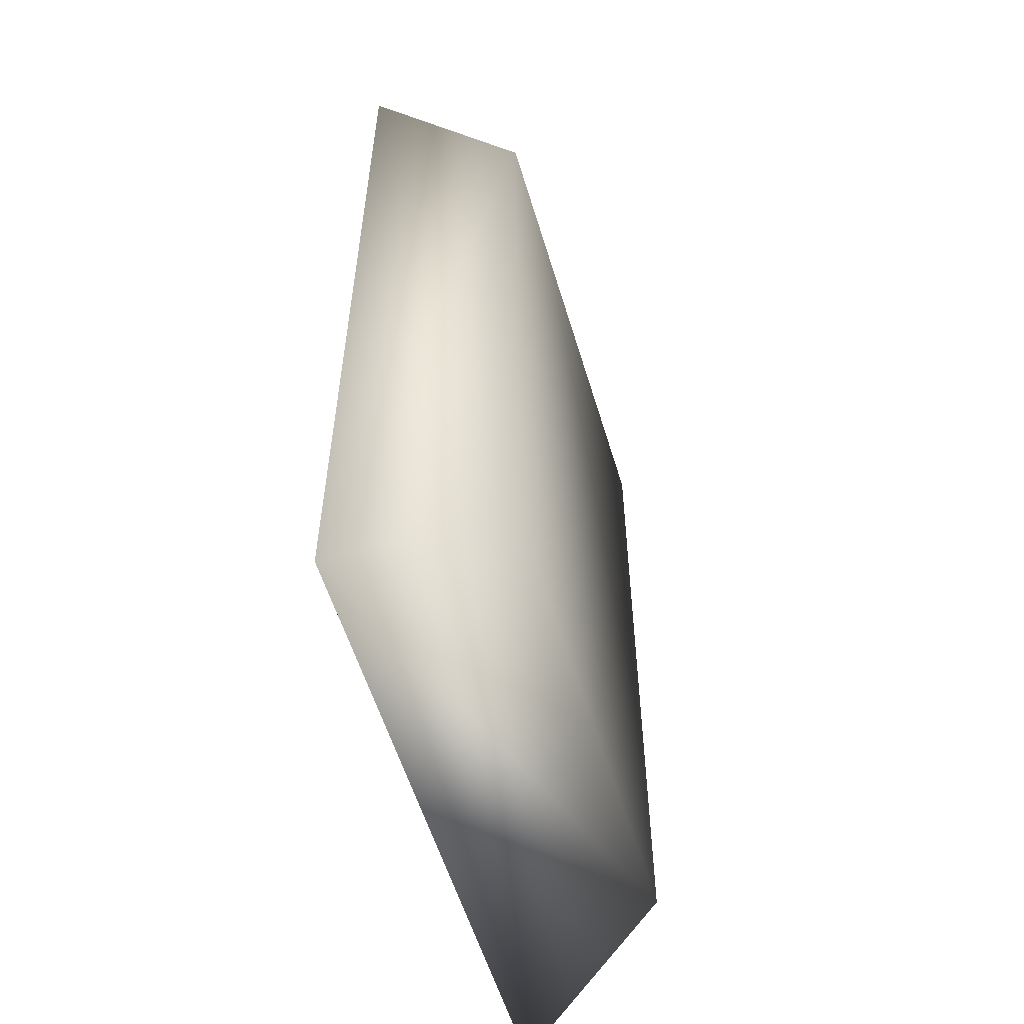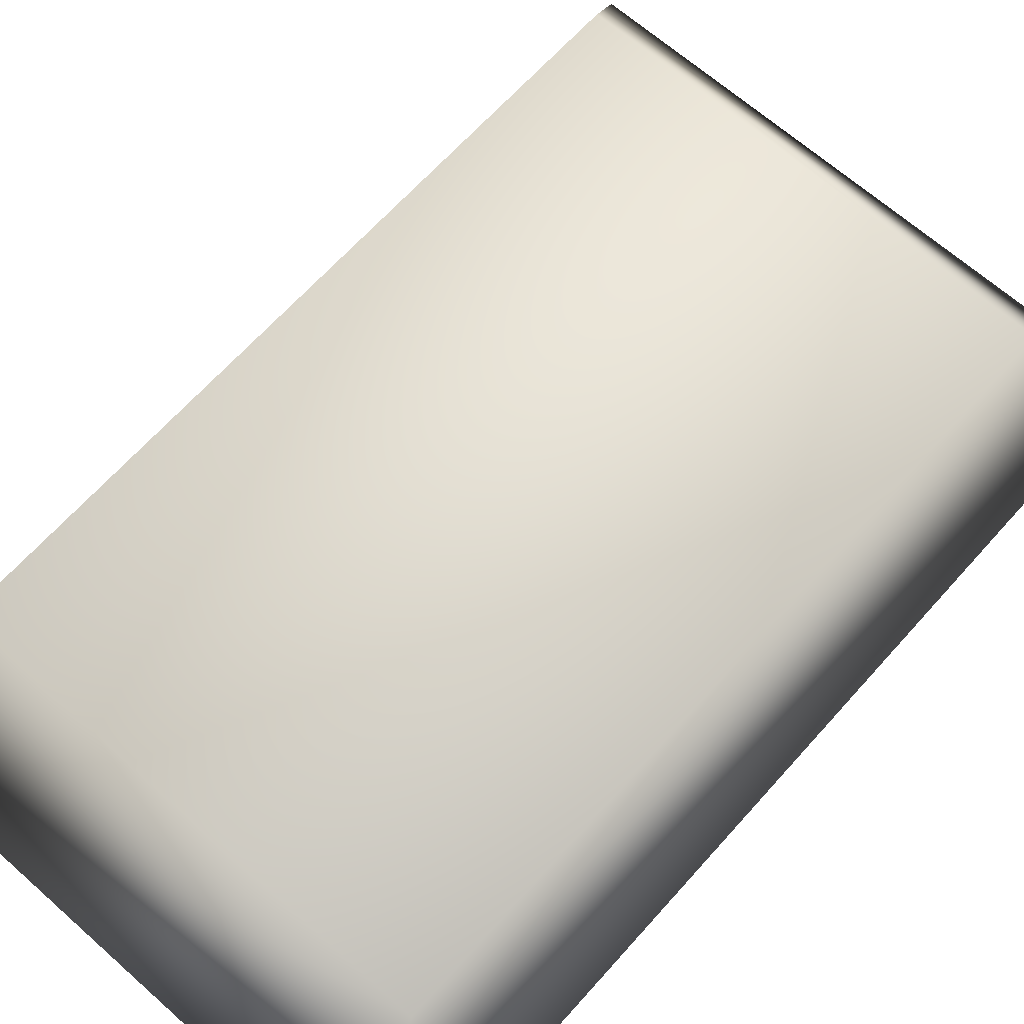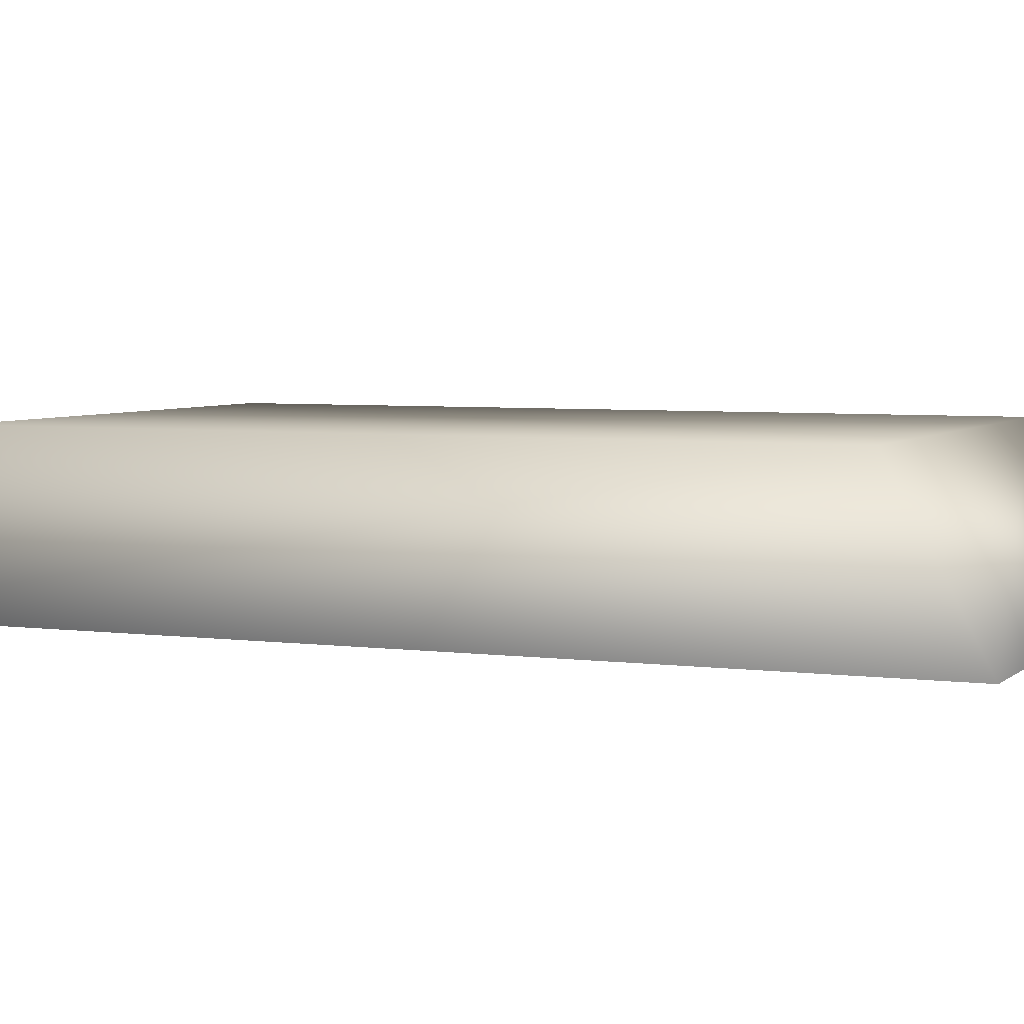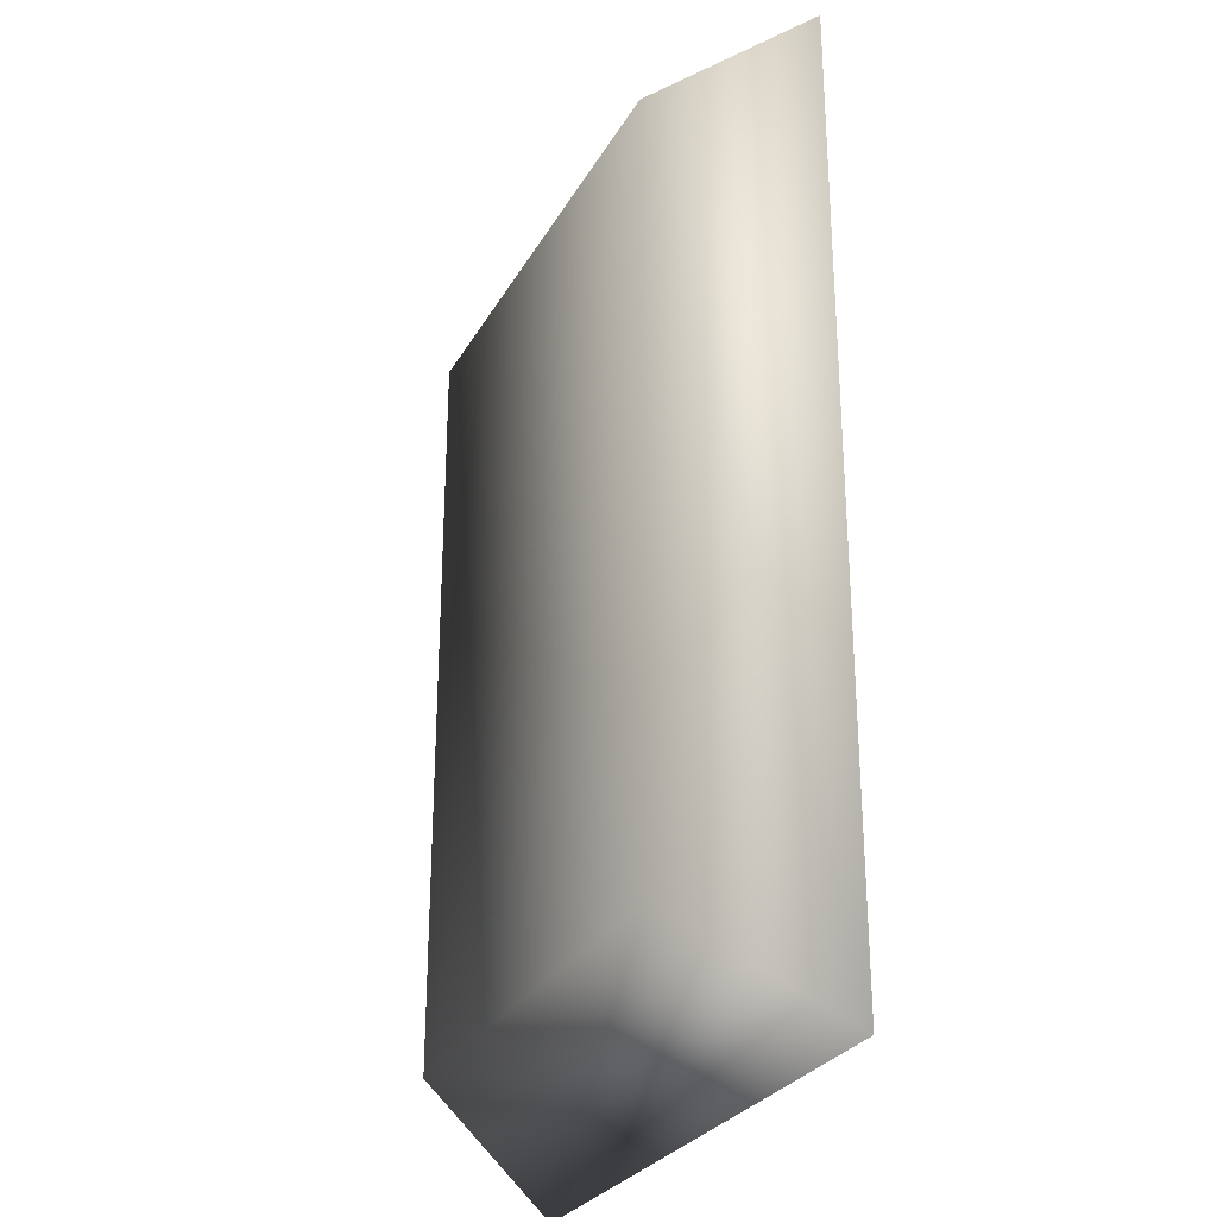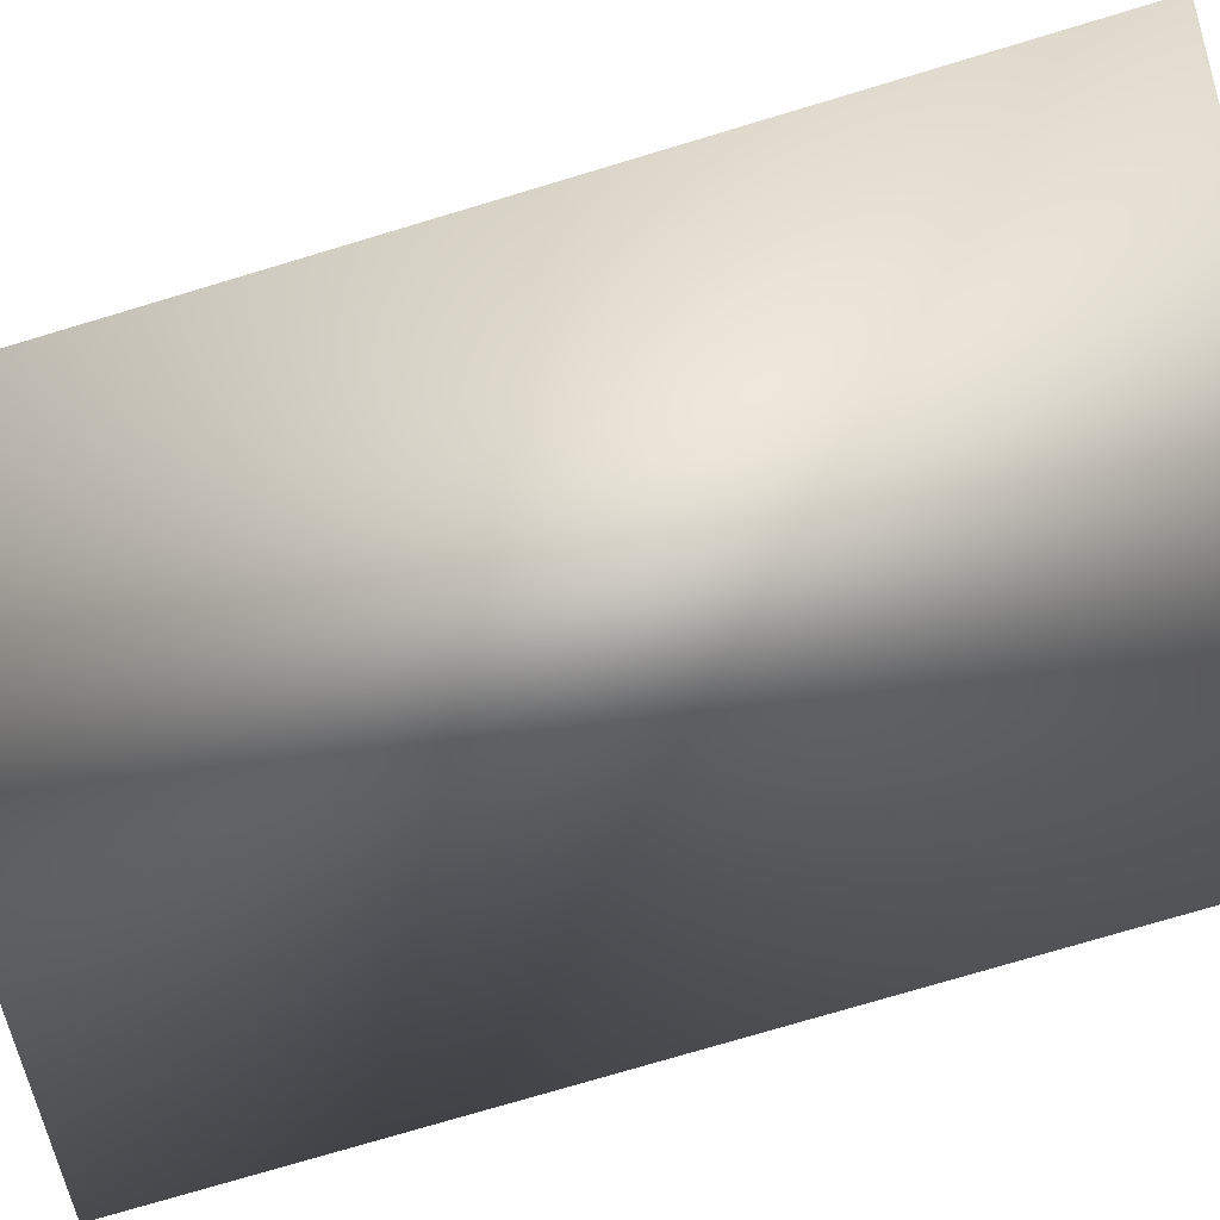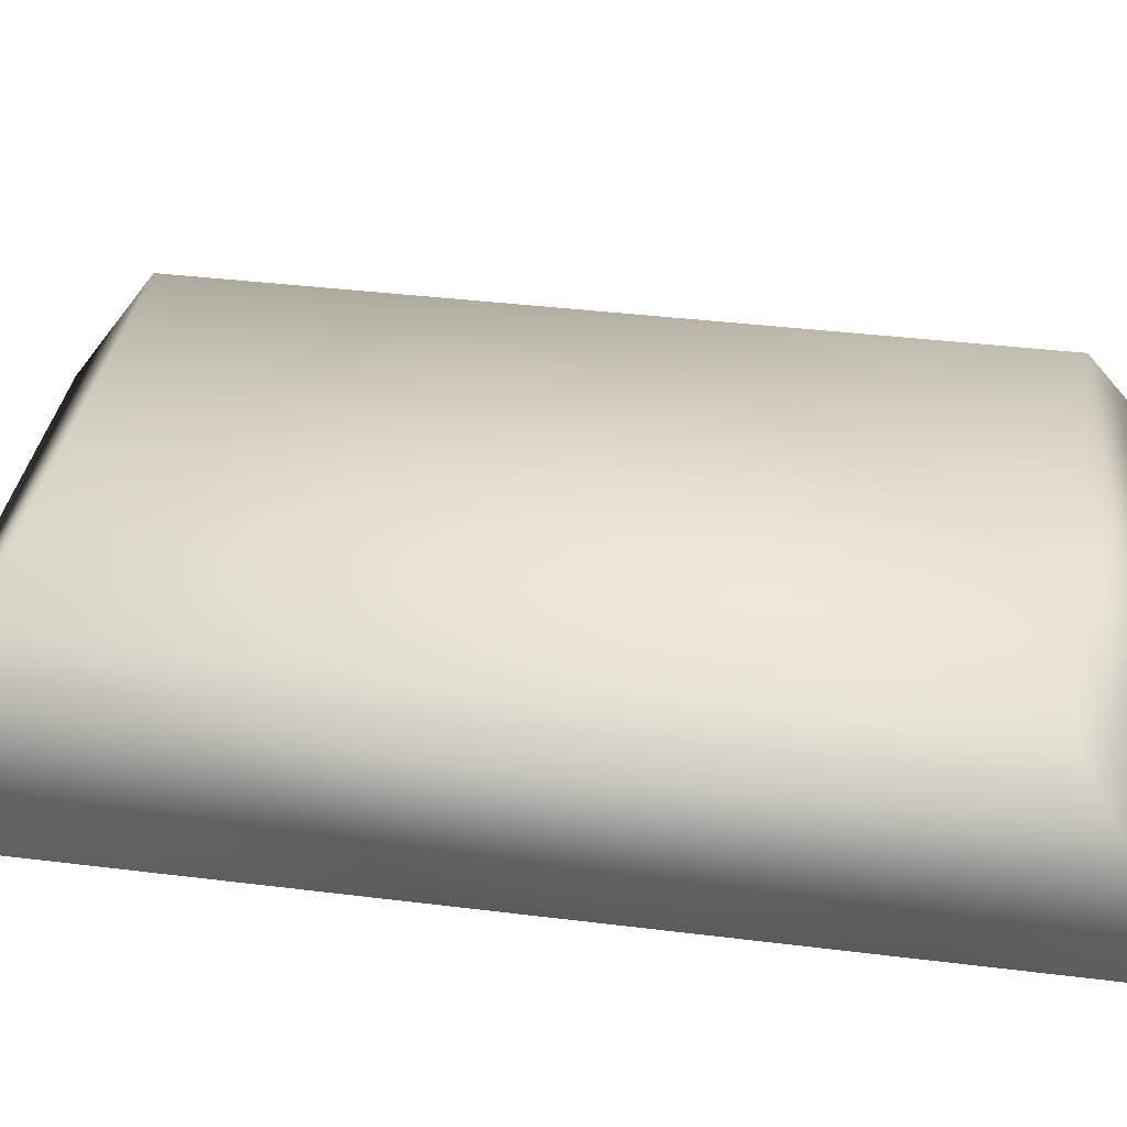
<metadata>
{"format":"obj","ext":"obj","renderer":"f3d","projection":"perspective","resolution":1024,"background":"white","views":[{"elev":-56.7,"azim":106.7,"up":"+Z"},{"elev":65.8,"azim":41.7,"up":"+Y"},{"elev":4.6,"azim":-66.5,"up":"+Y"},{"elev":-28.0,"azim":-114.0,"up":"+Z"},{"elev":-76.6,"azim":106.6,"up":"+Y"},{"elev":36.8,"azim":99.2,"up":"+Y"}]}
</metadata>
<code>
o Component_7_88/Component_7/mesh1/mesh1-geometry#mesh1-geometry
v -0.07257 -0.1466 0.2604
v -0.1154 -0.1586 0.2684
v -0.06755 -0.1586 0.2684
v -0.1103 -0.1466 0.2604
v -0.06755 -0.1586 0.1924
v -0.1103 -0.1466 0.2004
v -0.1154 -0.1586 0.1924
v -0.07257 -0.1466 0.2004
f 1 2 3
f 2 1 4
f 3 2 1
f 4 1 2
f 2 5 3
f 3 5 2
f 5 1 3
f 3 1 5
f 1 6 4
f 4 6 1
f 4 7 2
f 2 7 4
f 5 2 7
f 7 2 5
f 1 5 8
f 8 5 1
f 6 1 8
f 8 1 6
f 7 4 6
f 6 4 7
f 6 5 7
f 7 5 6
f 5 6 8
f 8 6 5

</code>
